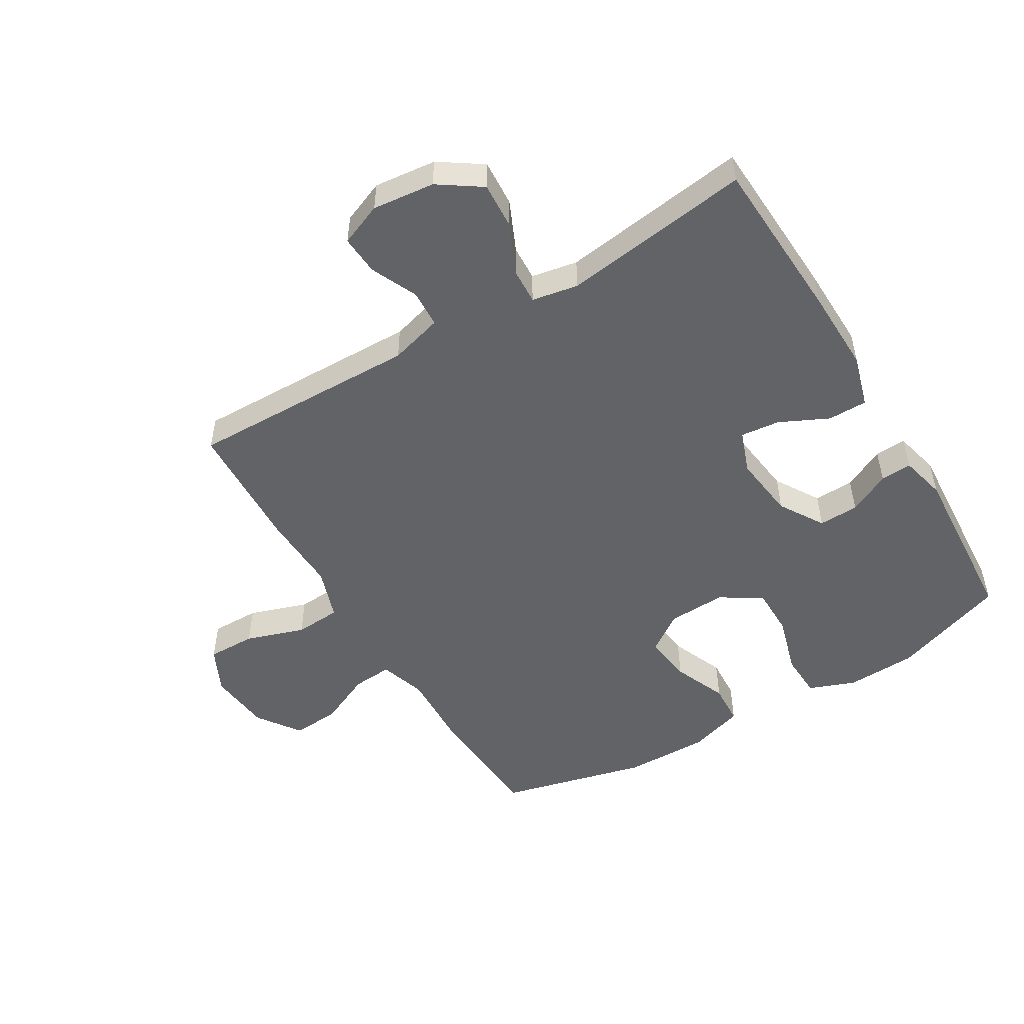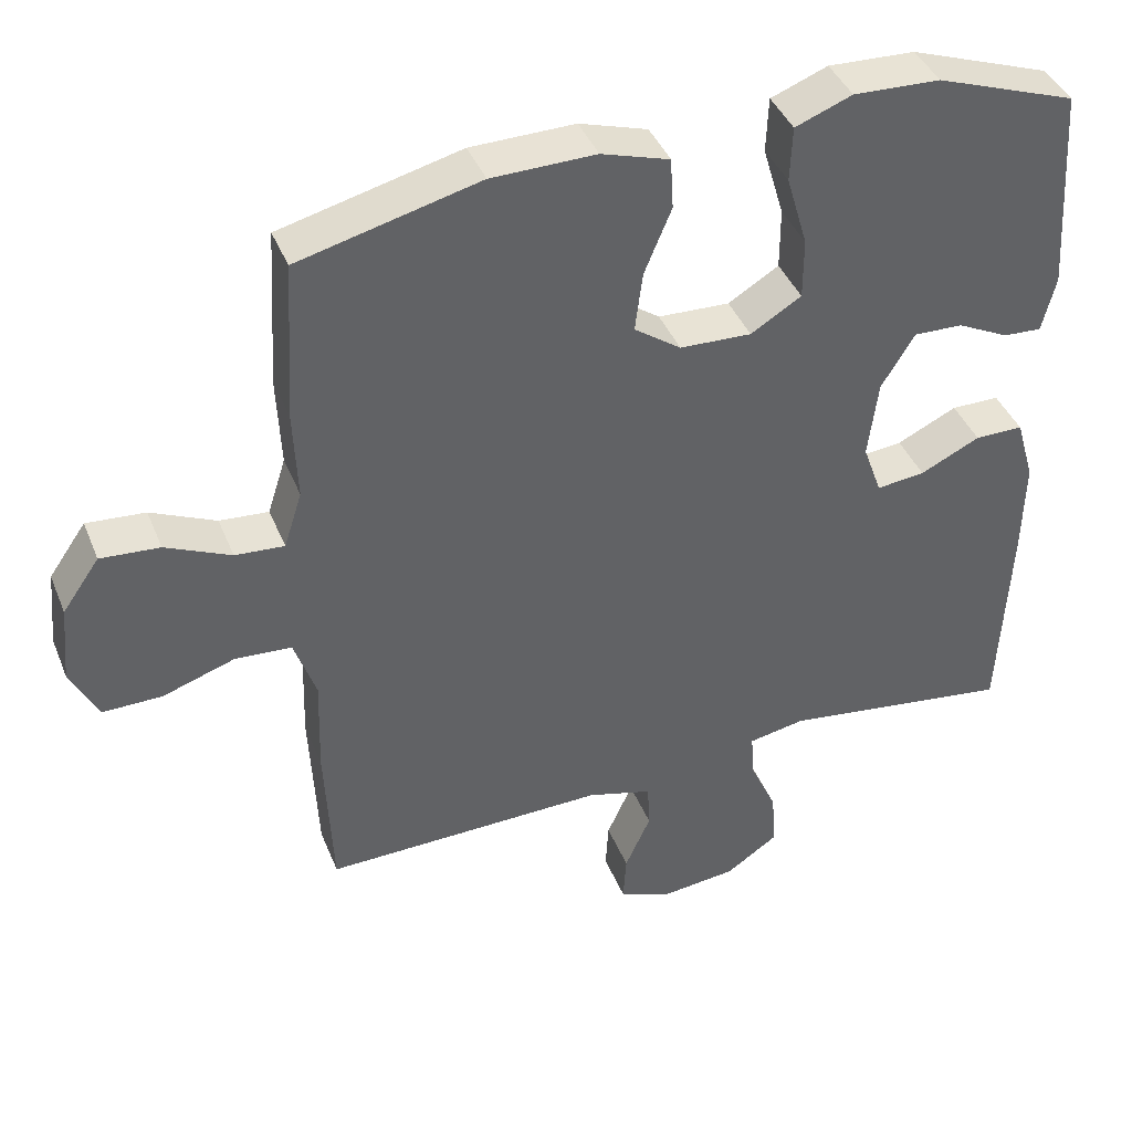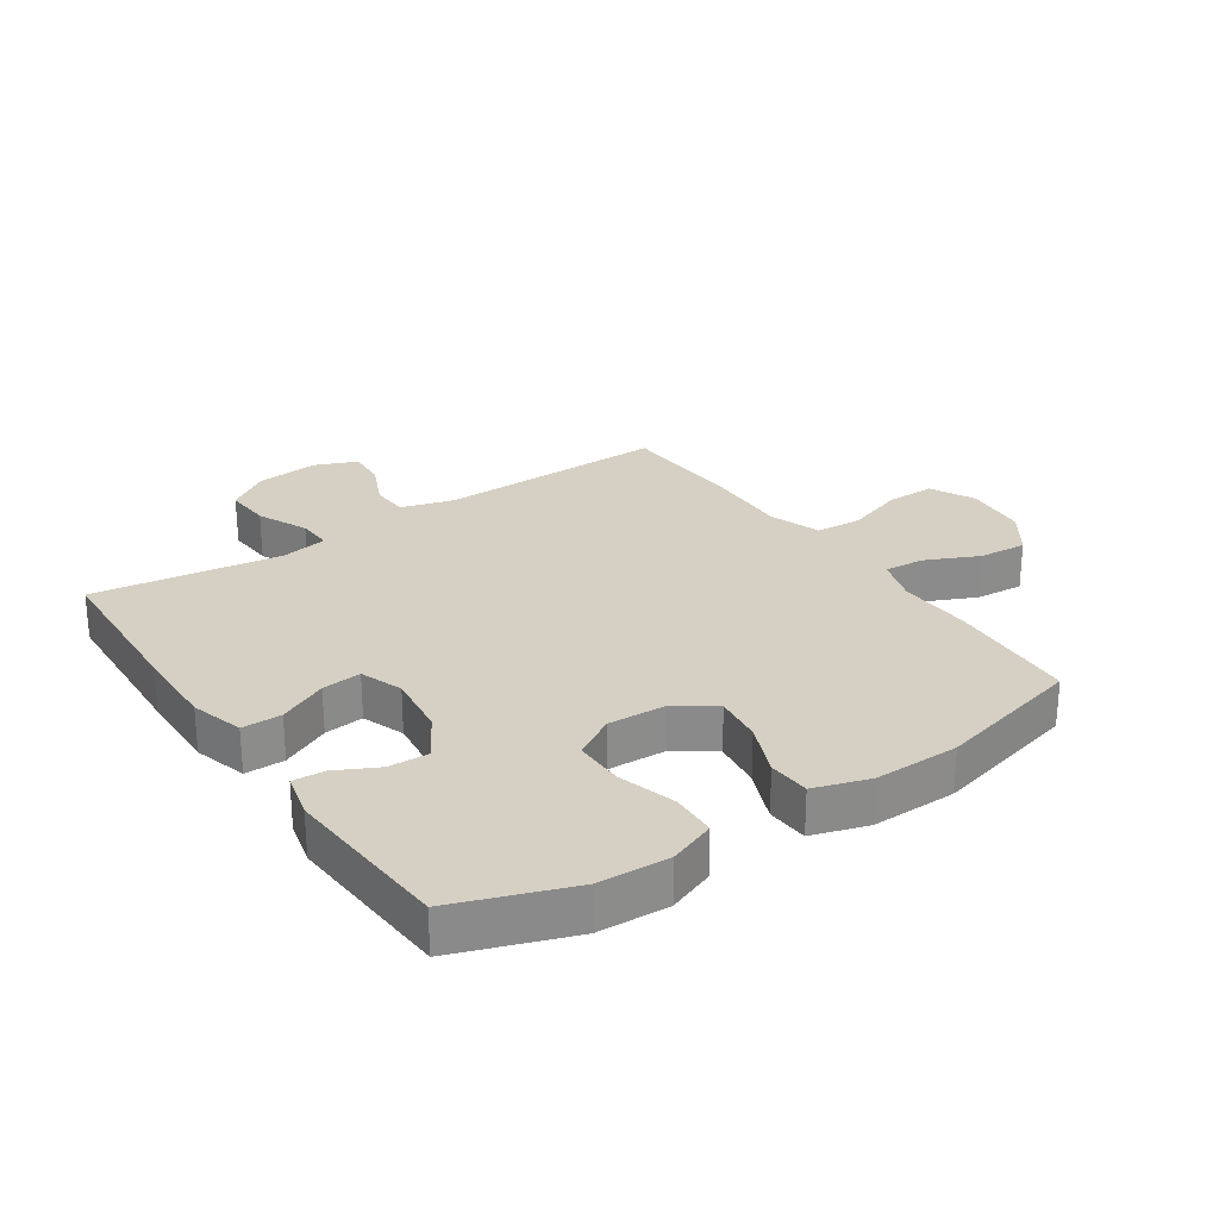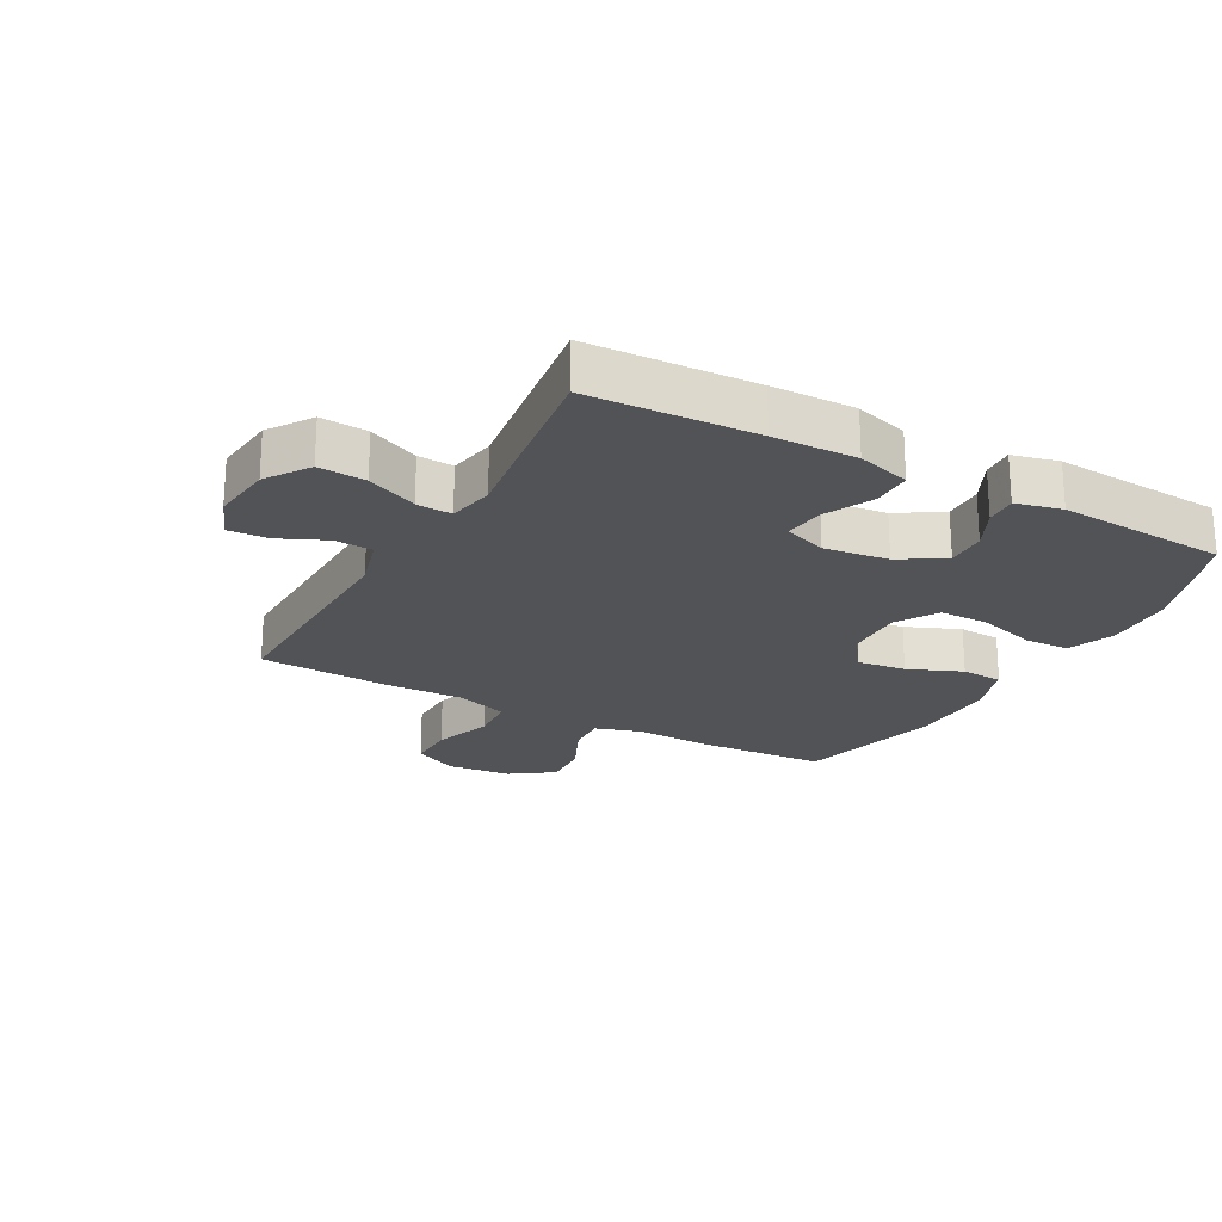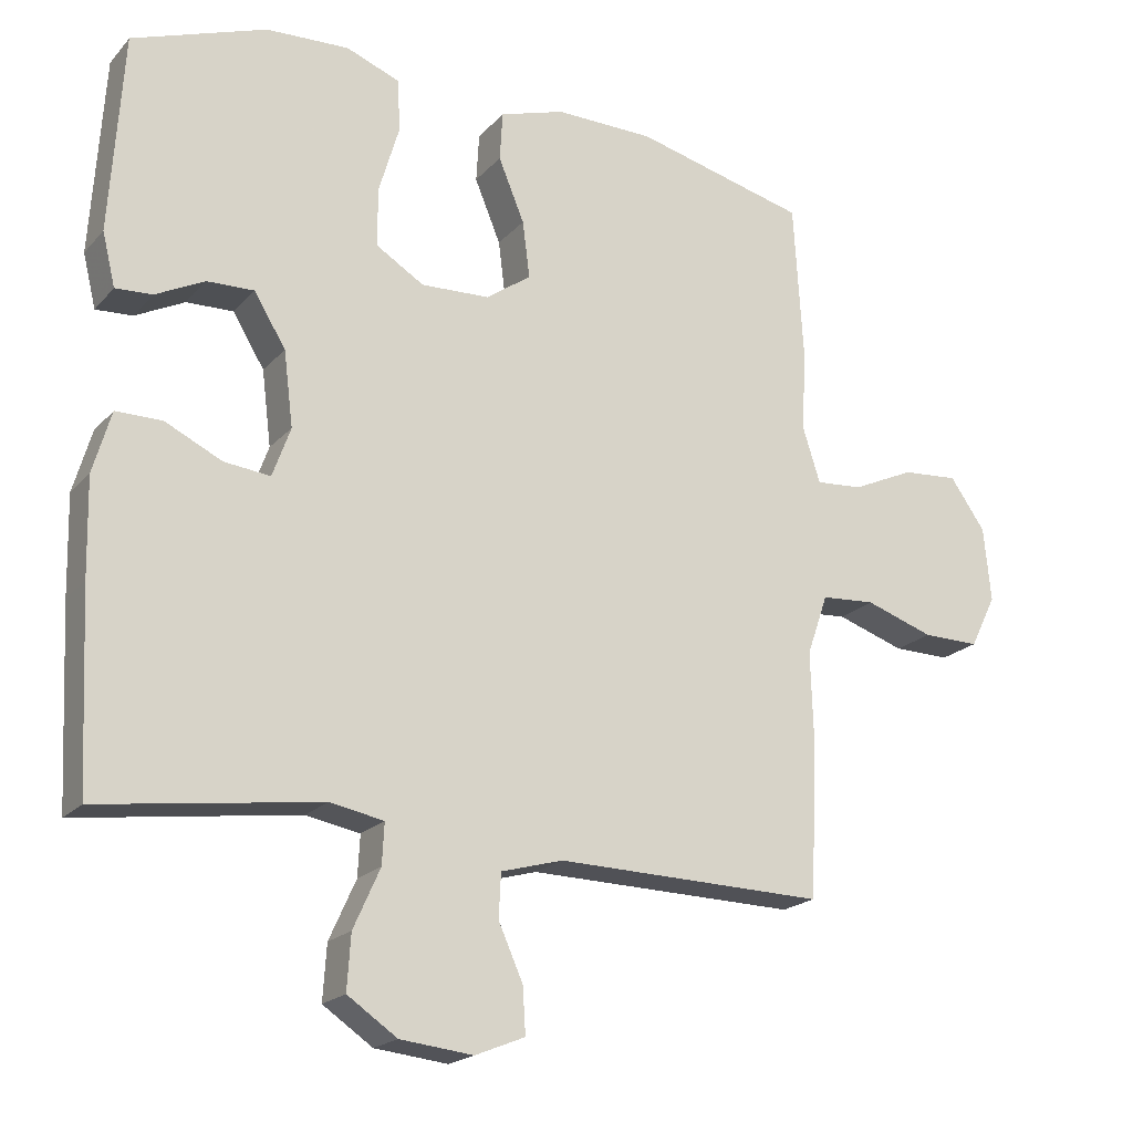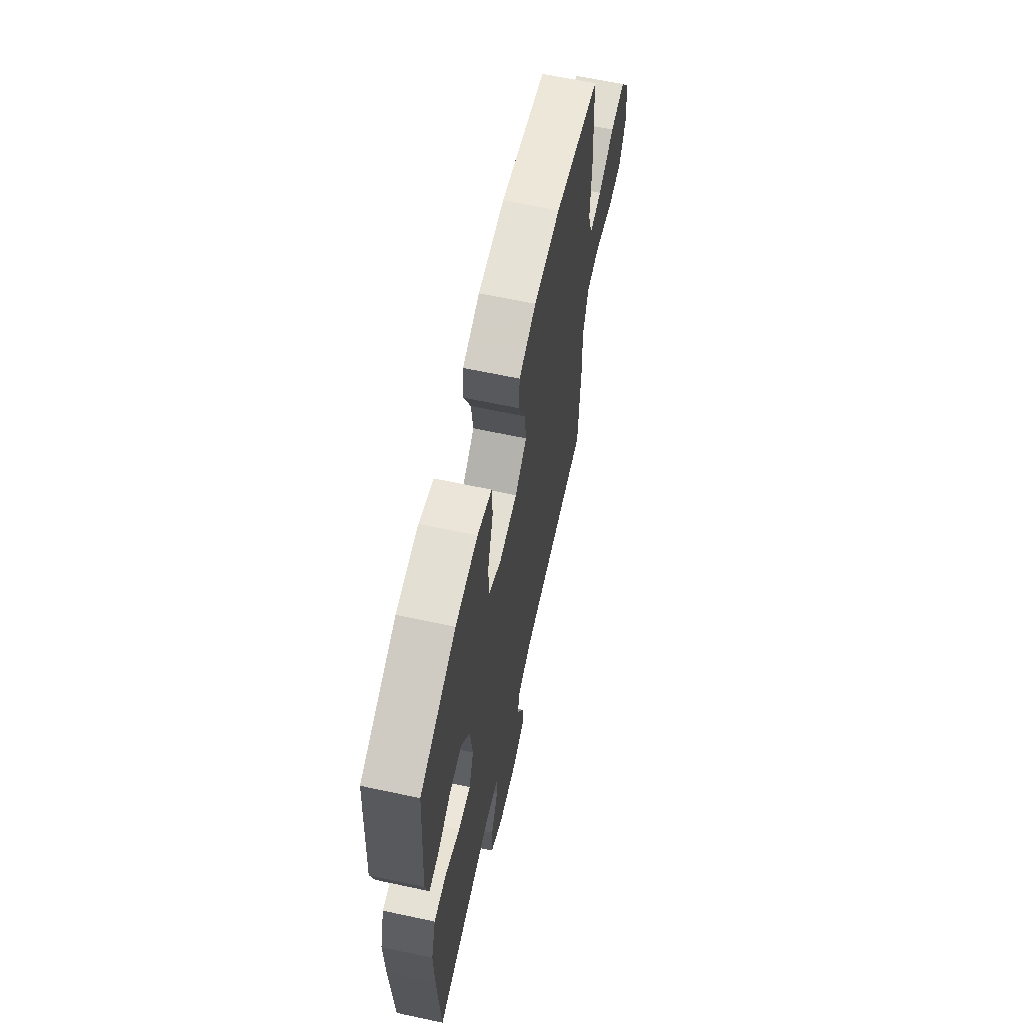
<metadata>
{"format":"obj","ext":"obj","renderer":"f3d","projection":"perspective","resolution":1024,"background":"white","views":[{"elev":-50.8,"azim":-149.0,"up":"+Y"},{"elev":41.0,"azim":159.1,"up":"+Z"},{"elev":26.4,"azim":-34.0,"up":"+Y"},{"elev":-22.3,"azim":-118.8,"up":"+Y"},{"elev":-19.8,"azim":-28.8,"up":"+Z"},{"elev":64.1,"azim":-77.8,"up":"+Z"}]}
</metadata>
<code>
v -0.5 0.07 -0.5
v -0.513 0.07 -0.231
v -0.516 0.07 -0.096
v -0.491 0.07 -0.01
v -0.427 0.07 -0.01
v -0.348 0.07 -0.048
v -0.284 0.07 -0.055
v -0.259 0.07 0.014
v -0.272 0.07 0.118
v -0.316 0.07 0.19
v -0.381 0.07 0.188
v -0.449 0.07 0.154
v -0.5 0.07 0.151
v -0.518 0.07 0.225
v -0.5 0.07 0.5
v -0.314 0.07 0.566
v -0.199 0.07 0.571
v -0.124 0.07 0.542
v -0.121 0.07 0.469
v -0.149 0.07 0.374
v -0.149 0.07 0.293
v -0.082 0.07 0.252
v 0.013 0.07 0.256
v 0.075 0.07 0.3
v 0.065 0.07 0.379
v 0.029 0.07 0.466
v 0.033 0.07 0.534
v 0.123 0.07 0.562
v 0.261 0.07 0.56
v 0.5 0.07 0.5
v 0.513 0.07 0.287
v 0.508 0.07 0.167
v 0.532 0.07 0.092
v 0.597 0.07 0.097
v 0.683 0.07 0.136
v 0.761 0.07 0.142
v 0.81 0.07 0.072
v 0.82 0.07 -0.031
v 0.784 0.07 -0.104
v 0.705 0.07 -0.103
v 0.61 0.07 -0.071
v 0.535 0.07 -0.076
v 0.506 0.07 -0.16
v 0.51 0.07 -0.29
v 0.5 0.07 -0.5
v 0.126 0.07 -0.492
v 0.04 0.07 -0.516
v 0.037 0.07 -0.577
v 0.071 0.07 -0.653
v 0.075 0.07 -0.717
v 0.006 0.07 -0.745
v -0.095 0.07 -0.734
v -0.164 0.07 -0.687
v -0.159 0.07 -0.611
v -0.122 0.07 -0.529
v -0.119 0.07 -0.472
v -0.194 0.07 -0.458
v -0.5 0 -0.5
v -0.513 0 -0.231
v -0.516 0 -0.096
v -0.491 0 -0.01
v -0.427 0 -0.01
v -0.348 0 -0.048
v -0.284 0 -0.055
v -0.259 0 0.014
v -0.272 0 0.118
v -0.316 0 0.19
v -0.381 0 0.188
v -0.449 0 0.154
v -0.5 0 0.151
v -0.518 0 0.225
v -0.5 0 0.5
v -0.314 0 0.566
v -0.199 0 0.571
v -0.124 0 0.542
v -0.121 0 0.469
v -0.149 0 0.374
v -0.149 0 0.293
v -0.082 0 0.252
v 0.013 0 0.256
v 0.075 0 0.3
v 0.065 0 0.379
v 0.029 0 0.466
v 0.033 0 0.534
v 0.123 0 0.562
v 0.261 0 0.56
v 0.5 0 0.5
v 0.513 0 0.287
v 0.508 0 0.167
v 0.532 0 0.092
v 0.597 0 0.097
v 0.683 0 0.136
v 0.761 0 0.142
v 0.81 0 0.072
v 0.82 0 -0.031
v 0.784 0 -0.104
v 0.705 0 -0.103
v 0.61 0 -0.071
v 0.535 0 -0.076
v 0.506 0 -0.16
v 0.51 0 -0.29
v 0.5 0 -0.5
v 0.126 0 -0.492
v 0.04 0 -0.516
v 0.037 0 -0.577
v 0.071 0 -0.653
v 0.075 0 -0.717
v 0.006 0 -0.745
v -0.095 0 -0.734
v -0.164 0 -0.687
v -0.159 0 -0.611
v -0.122 0 -0.529
v -0.119 0 -0.472
v -0.194 0 -0.458
f 52 53 54 55
f 52 55 56
f 51 52 56
f 48 49 50 51
f 47 48 51 56
f 46 47 56
f 43 44 45 46
f 42 43 46 56
f 38 39 40 41
f 38 41 42
f 37 38 42
f 34 35 36 37
f 33 34 37 42
f 32 33 42 56
f 25 26 27 28
f 24 25 28 29
f 17 18 19 20
f 17 20 21
f 16 17 21
f 15 16 21
f 14 15 21 22
f 11 12 13 14
f 10 11 14 22
f 3 4 5 6
f 3 6 7
f 57 1 2 3
f 57 3 7
f 56 57 7 8
f 32 56 8 9
f 24 29 30 31
f 23 24 31 32
f 22 23 32
f 9 10 22 32
f 112 111 110 109
f 113 112 109
f 113 109 108
f 108 107 106 105
f 113 108 105 104
f 113 104 103
f 103 102 101 100
f 113 103 100 99
f 98 97 96 95
f 99 98 95
f 99 95 94
f 94 93 92 91
f 99 94 91 90
f 113 99 90 89
f 85 84 83 82
f 86 85 82 81
f 77 76 75 74
f 78 77 74
f 78 74 73
f 78 73 72
f 79 78 72 71
f 71 70 69 68
f 79 71 68 67
f 63 62 61 60
f 64 63 60
f 60 59 58 114
f 64 60 114
f 65 64 114 113
f 66 65 113 89
f 88 87 86 81
f 89 88 81 80
f 89 80 79
f 89 79 67 66
f 1 58 59 2
f 2 59 60 3
f 3 60 61 4
f 4 61 62 5
f 5 62 63 6
f 6 63 64 7
f 7 64 65 8
f 8 65 66 9
f 9 66 67 10
f 10 67 68 11
f 11 68 69 12
f 12 69 70 13
f 13 70 71 14
f 14 71 72 15
f 15 72 73 16
f 16 73 74 17
f 17 74 75 18
f 18 75 76 19
f 19 76 77 20
f 20 77 78 21
f 21 78 79 22
f 22 79 80 23
f 23 80 81 24
f 24 81 82 25
f 25 82 83 26
f 26 83 84 27
f 27 84 85 28
f 28 85 86 29
f 29 86 87 30
f 30 87 88 31
f 31 88 89 32
f 32 89 90 33
f 33 90 91 34
f 34 91 92 35
f 35 92 93 36
f 36 93 94 37
f 37 94 95 38
f 38 95 96 39
f 39 96 97 40
f 40 97 98 41
f 41 98 99 42
f 42 99 100 43
f 43 100 101 44
f 44 101 102 45
f 45 102 103 46
f 46 103 104 47
f 47 104 105 48
f 48 105 106 49
f 49 106 107 50
f 50 107 108 51
f 51 108 109 52
f 52 109 110 53
f 53 110 111 54
f 54 111 112 55
f 55 112 113 56
f 56 113 114 57
f 57 114 58 1

</code>
